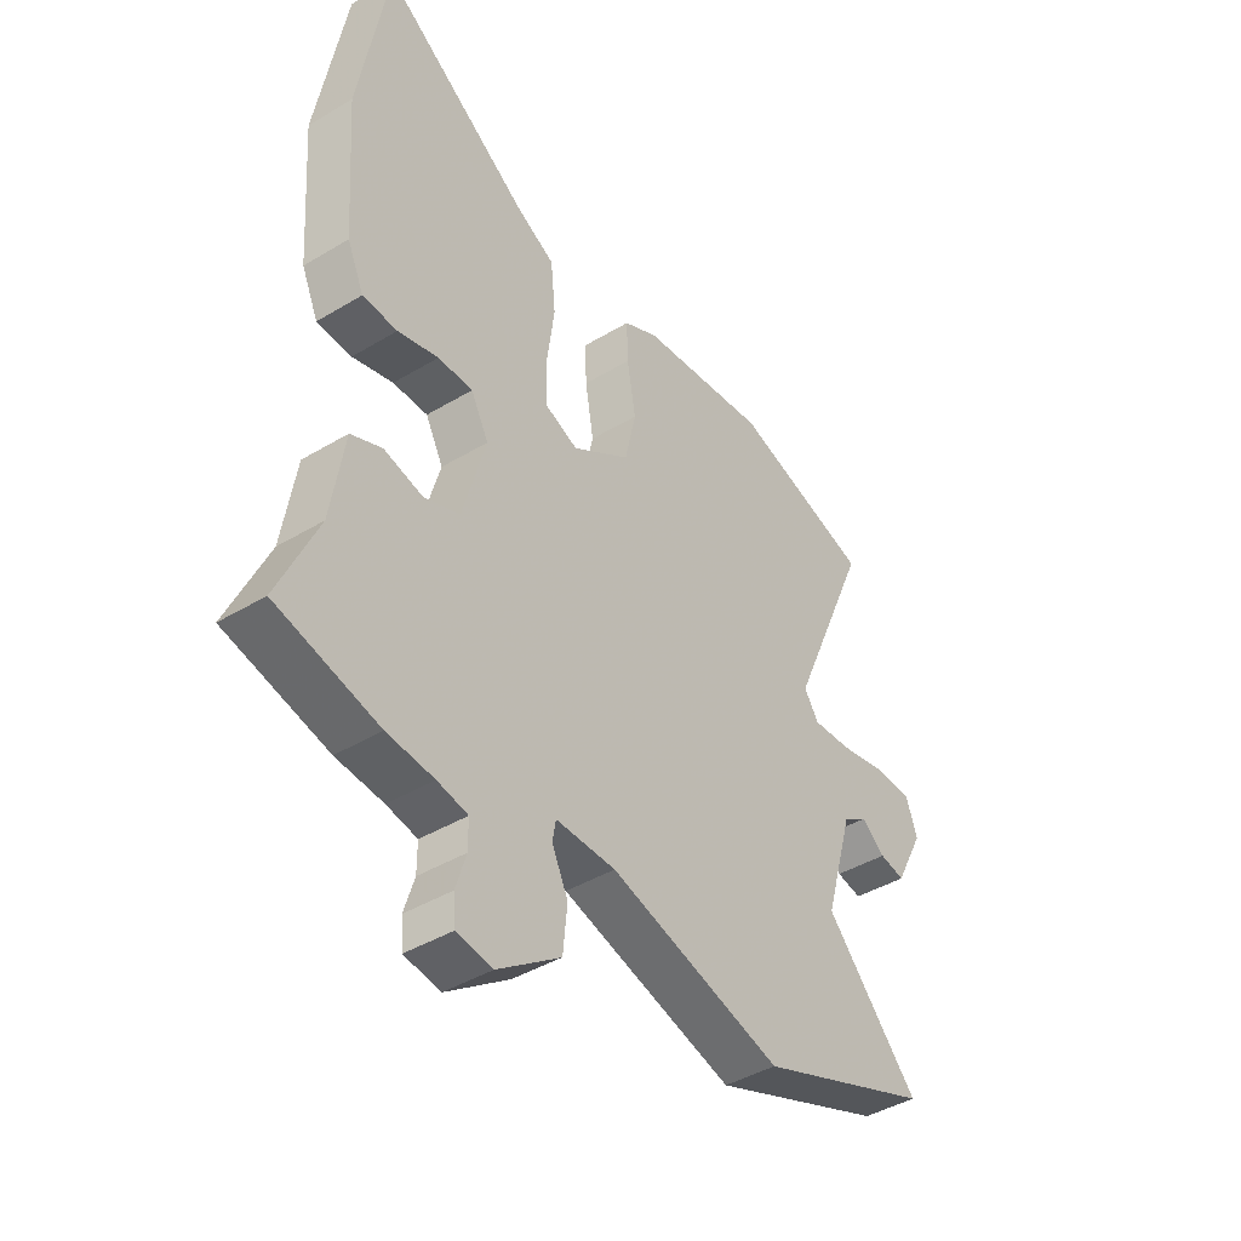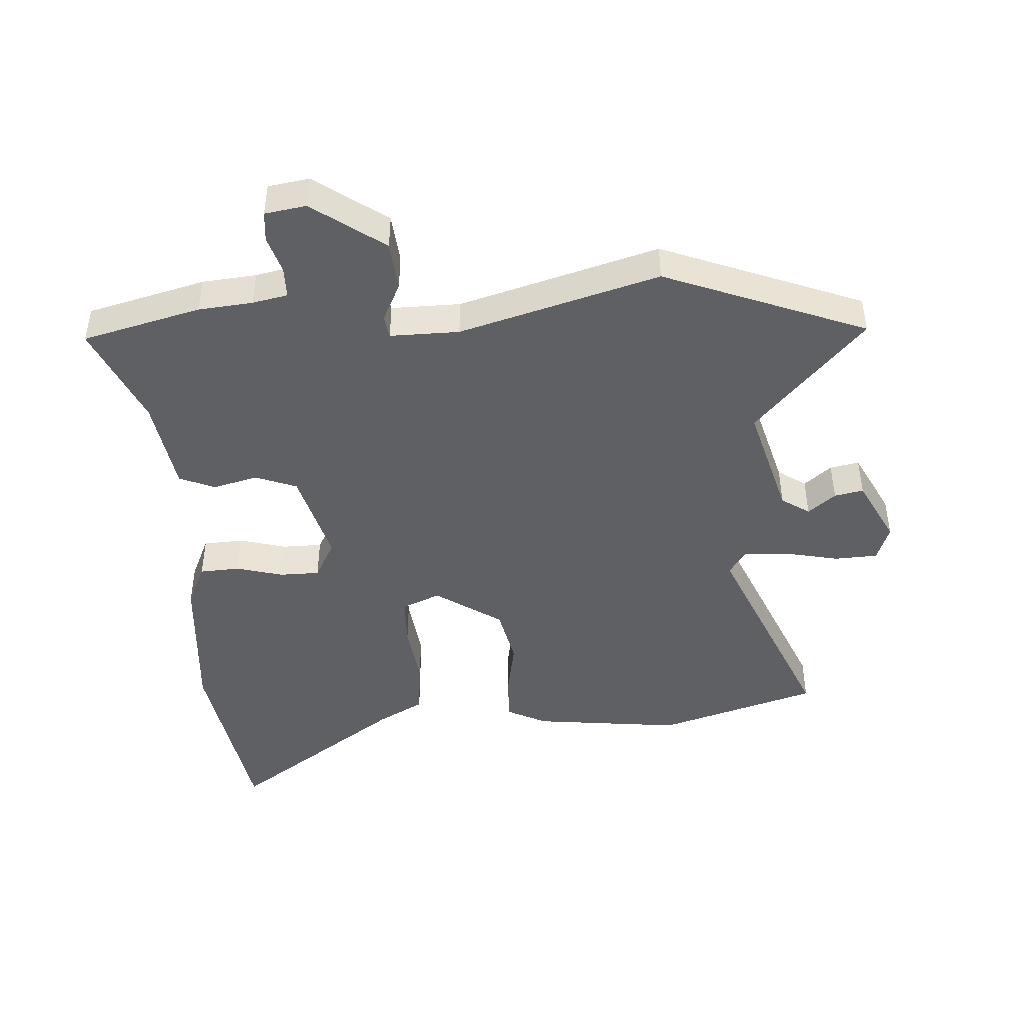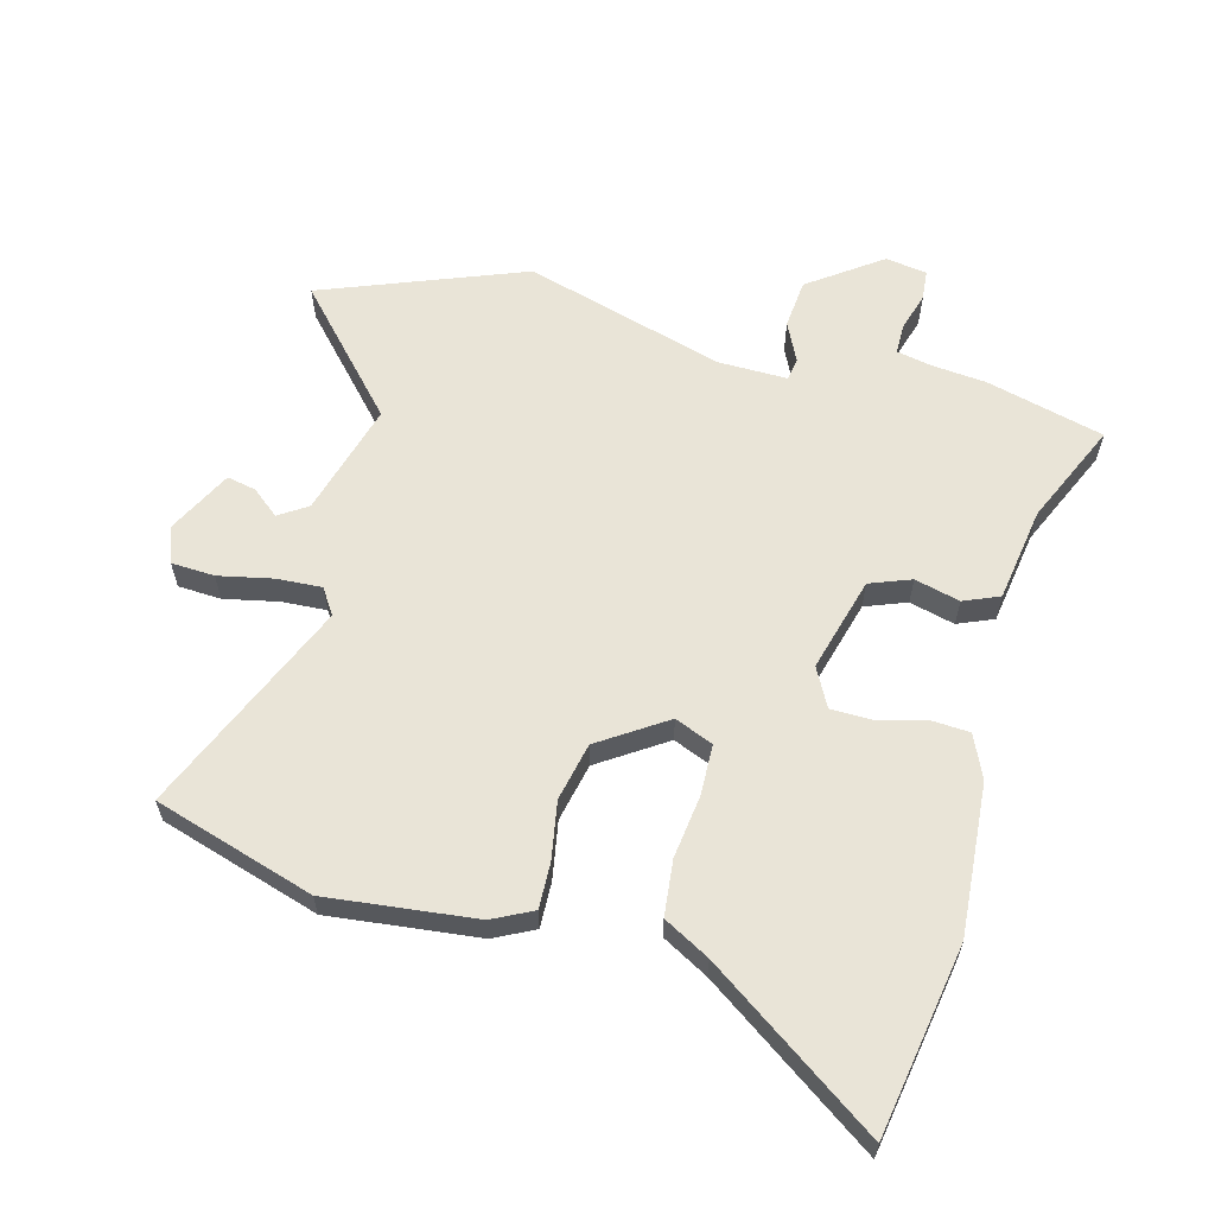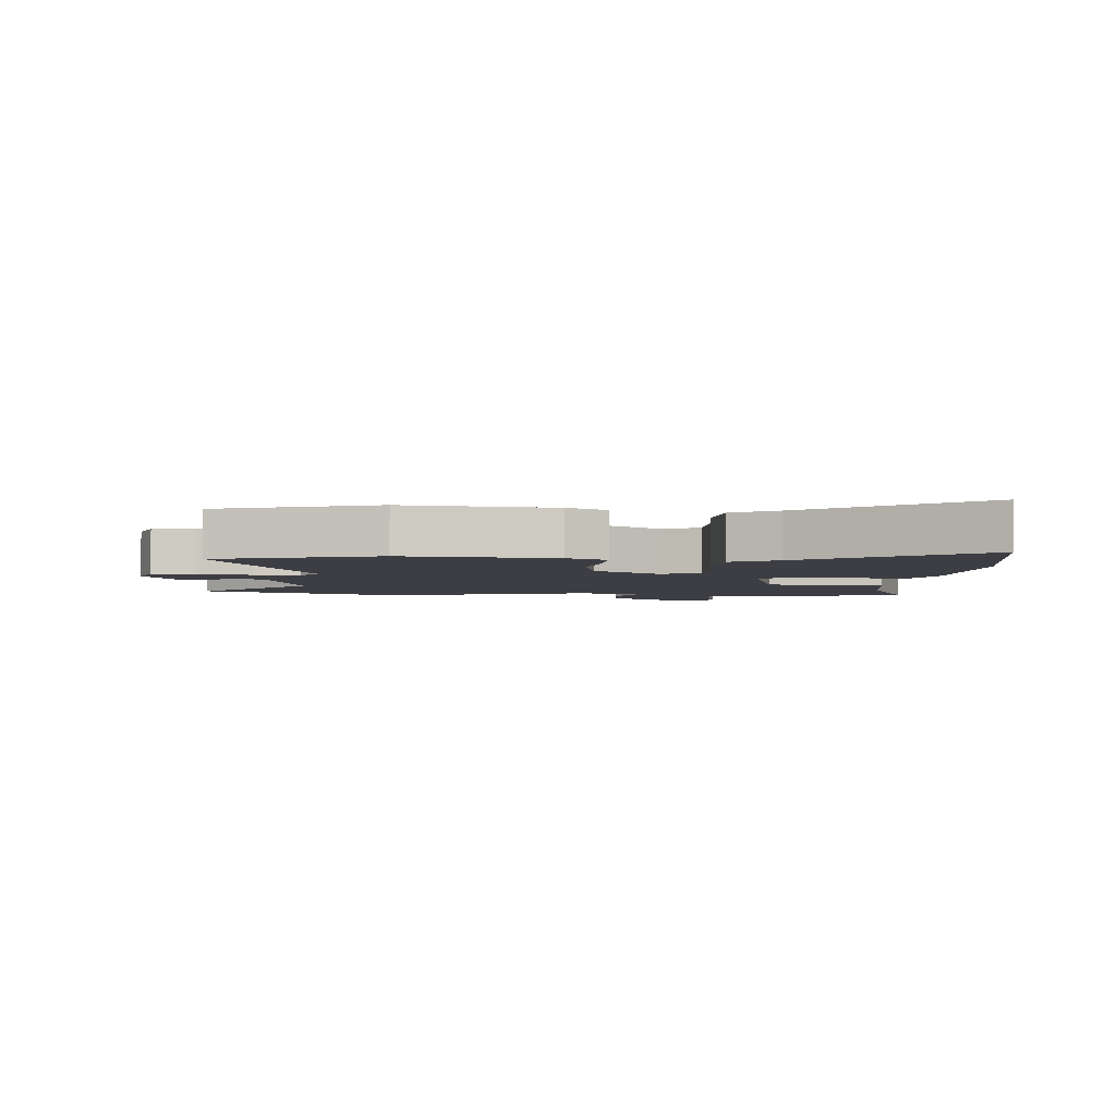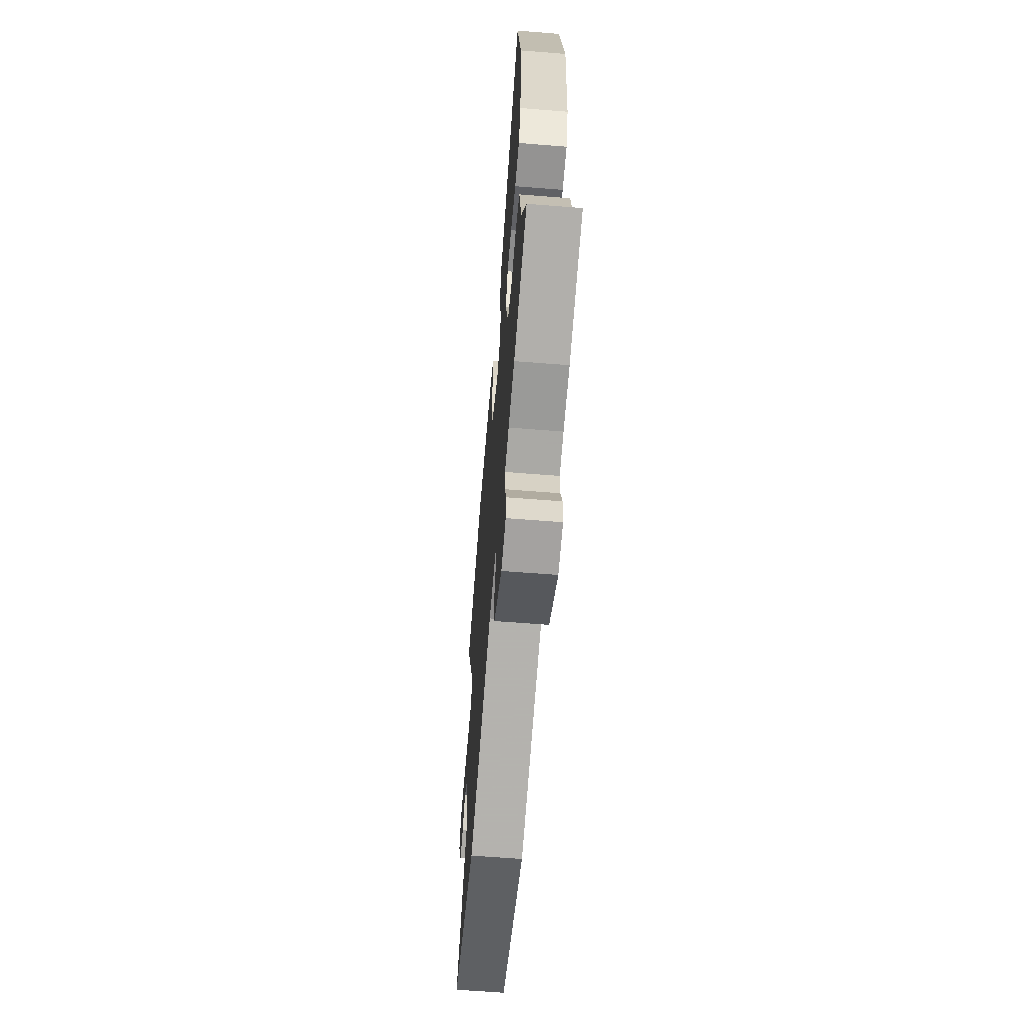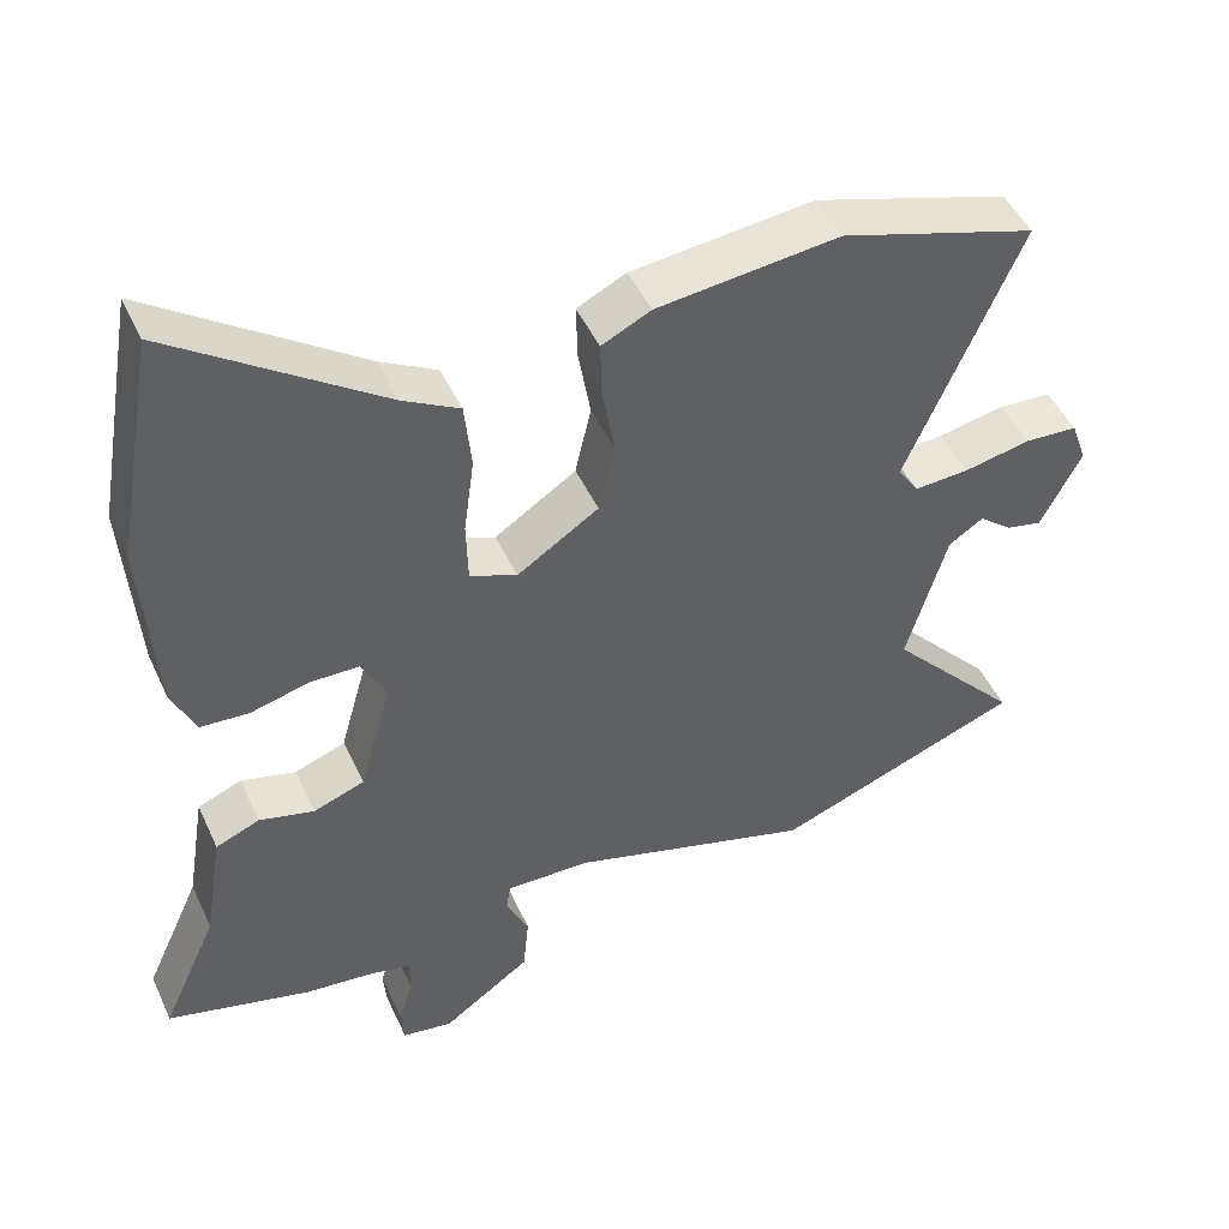
<metadata>
{"format":"obj","ext":"obj","renderer":"f3d","projection":"perspective","resolution":1024,"background":"white","views":[{"elev":-41.9,"azim":126.0,"up":"+Z"},{"elev":-45.2,"azim":-176.8,"up":"+Y"},{"elev":61.0,"azim":14.7,"up":"+Y"},{"elev":-3.7,"azim":-4.3,"up":"+Y"},{"elev":-63.3,"azim":85.4,"up":"+Z"},{"elev":47.6,"azim":156.0,"up":"+Z"}]}
</metadata>
<code>
v 0.574 0.07 -0.481
v 0.383 0.07 -0.531
v 0.295 0.07 -0.54
v 0.238 0.07 -0.552
v 0.238 0.07 -0.602
v 0.257 0.07 -0.663
v 0.253 0.07 -0.712
v 0.186 0.07 -0.723
v 0.069 0.07 -0.64
v 0.061 0.07 -0.56
v 0.091 0.07 -0.497
v 0.085 0.07 -0.46
v -0.027 0.07 -0.462
v -0.35 0.07 -0.557
v -0.678 0.07 -0.432
v -0.503 0.07 -0.238
v -0.556 0.07 -0.054
v -0.602 0.07 -0.024
v -0.646 0.07 -0.06
v -0.693 0.07 -0.07
v -0.747 0.07 0.034
v -0.726 0.07 0.093
v -0.656 0.07 0.097
v -0.568 0.07 0.079
v -0.495 0.07 0.075
v -0.468 0.07 0.117
v -0.618 0.07 0.463
v -0.359 0.07 0.544
v -0.118 0.07 0.518
v -0.053 0.07 0.486
v -0.055 0.07 0.412
v -0.071 0.07 0.318
v -0.05 0.07 0.224
v 0.058 0.07 0.153
v 0.12 0.07 0.179
v 0.122 0.07 0.261
v 0.108 0.07 0.364
v 0.117 0.07 0.454
v 0.191 0.07 0.495
v 0.467 0.07 0.689
v 0.521 0.07 0.382
v 0.504 0.07 0.137
v 0.473 0.07 0.067
v 0.408 0.07 0.063
v 0.332 0.07 0.083
v 0.267 0.07 0.082
v 0.234 0.07 0.019
v 0.277 0.07 -0.134
v 0.344 0.07 -0.159
v 0.417 0.07 -0.14
v 0.475 0.07 -0.164
v 0.5 0.07 -0.317
v 0.574 0 -0.481
v 0.383 0 -0.531
v 0.295 0 -0.54
v 0.238 0 -0.552
v 0.238 0 -0.602
v 0.257 0 -0.663
v 0.253 0 -0.712
v 0.186 0 -0.723
v 0.069 0 -0.64
v 0.061 0 -0.56
v 0.091 0 -0.497
v 0.085 0 -0.46
v -0.027 0 -0.462
v -0.35 0 -0.557
v -0.678 0 -0.432
v -0.503 0 -0.238
v -0.556 0 -0.054
v -0.602 0 -0.024
v -0.646 0 -0.06
v -0.693 0 -0.07
v -0.747 0 0.034
v -0.726 0 0.093
v -0.656 0 0.097
v -0.568 0 0.079
v -0.495 0 0.075
v -0.468 0 0.117
v -0.618 0 0.463
v -0.359 0 0.544
v -0.118 0 0.518
v -0.053 0 0.486
v -0.055 0 0.412
v -0.071 0 0.318
v -0.05 0 0.224
v 0.058 0 0.153
v 0.12 0 0.179
v 0.122 0 0.261
v 0.108 0 0.364
v 0.117 0 0.454
v 0.191 0 0.495
v 0.467 0 0.689
v 0.521 0 0.382
v 0.504 0 0.137
v 0.473 0 0.067
v 0.408 0 0.063
v 0.332 0 0.083
v 0.267 0 0.082
v 0.234 0 0.019
v 0.277 0 -0.134
v 0.344 0 -0.159
v 0.417 0 -0.14
v 0.475 0 -0.164
v 0.5 0 -0.317
f 49 50 51 52
f 48 49 52 1
f 42 43 44 45
f 42 45 46
f 39 40 41 42
f 39 42 46
f 36 37 38 39
f 35 36 39 46
f 34 35 46 47
f 29 30 31 32
f 29 32 33
f 26 27 28 29
f 25 26 29 33
f 21 22 23 24
f 21 24 25
f 18 19 20 21
f 18 21 25
f 17 18 25 33
f 13 14 15 16
f 12 13 16 17
f 8 9 10 11
f 8 11 12
f 5 6 7 8
f 4 5 8 12
f 3 4 12 17
f 48 1 2 3
f 33 34 47 48
f 3 17 33 48
f 104 103 102 101
f 53 104 101 100
f 97 96 95 94
f 98 97 94
f 94 93 92 91
f 98 94 91
f 91 90 89 88
f 98 91 88 87
f 99 98 87 86
f 84 83 82 81
f 85 84 81
f 81 80 79 78
f 85 81 78 77
f 76 75 74 73
f 77 76 73
f 73 72 71 70
f 77 73 70
f 85 77 70 69
f 68 67 66 65
f 69 68 65 64
f 63 62 61 60
f 64 63 60
f 60 59 58 57
f 64 60 57 56
f 69 64 56 55
f 55 54 53 100
f 100 99 86 85
f 100 85 69 55
f 1 53 54 2
f 2 54 55 3
f 3 55 56 4
f 4 56 57 5
f 5 57 58 6
f 6 58 59 7
f 7 59 60 8
f 8 60 61 9
f 9 61 62 10
f 10 62 63 11
f 11 63 64 12
f 12 64 65 13
f 13 65 66 14
f 14 66 67 15
f 15 67 68 16
f 16 68 69 17
f 17 69 70 18
f 18 70 71 19
f 19 71 72 20
f 20 72 73 21
f 21 73 74 22
f 22 74 75 23
f 23 75 76 24
f 24 76 77 25
f 25 77 78 26
f 26 78 79 27
f 27 79 80 28
f 28 80 81 29
f 29 81 82 30
f 30 82 83 31
f 31 83 84 32
f 32 84 85 33
f 33 85 86 34
f 34 86 87 35
f 35 87 88 36
f 36 88 89 37
f 37 89 90 38
f 38 90 91 39
f 39 91 92 40
f 40 92 93 41
f 41 93 94 42
f 42 94 95 43
f 43 95 96 44
f 44 96 97 45
f 45 97 98 46
f 46 98 99 47
f 47 99 100 48
f 48 100 101 49
f 49 101 102 50
f 50 102 103 51
f 51 103 104 52
f 52 104 53 1

</code>
